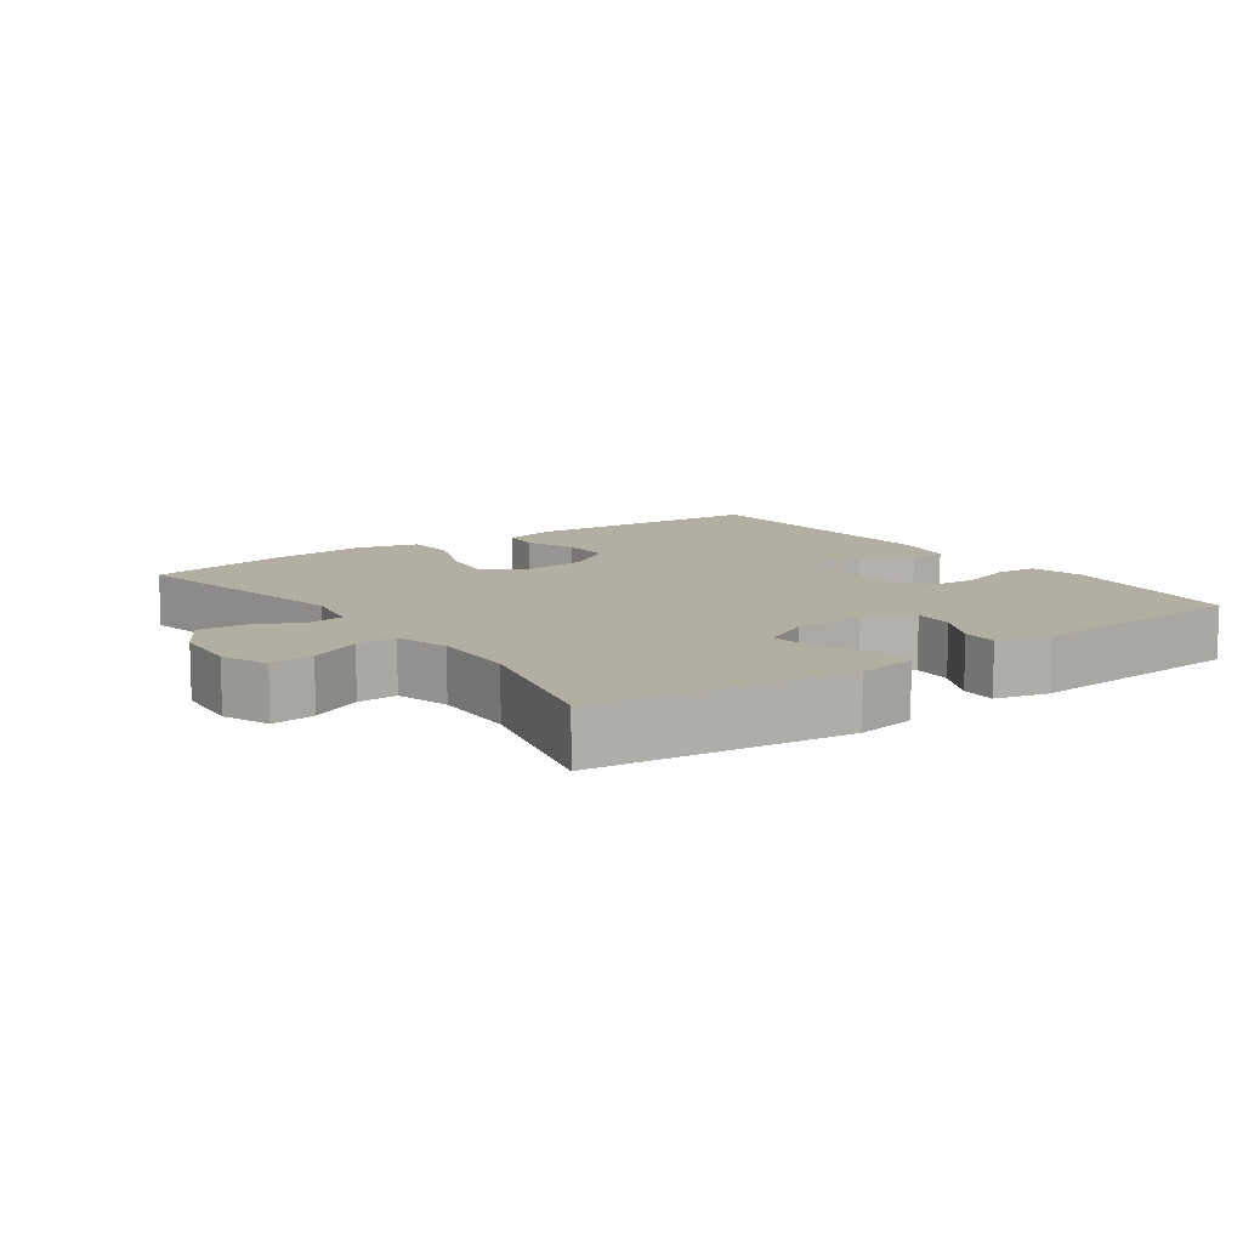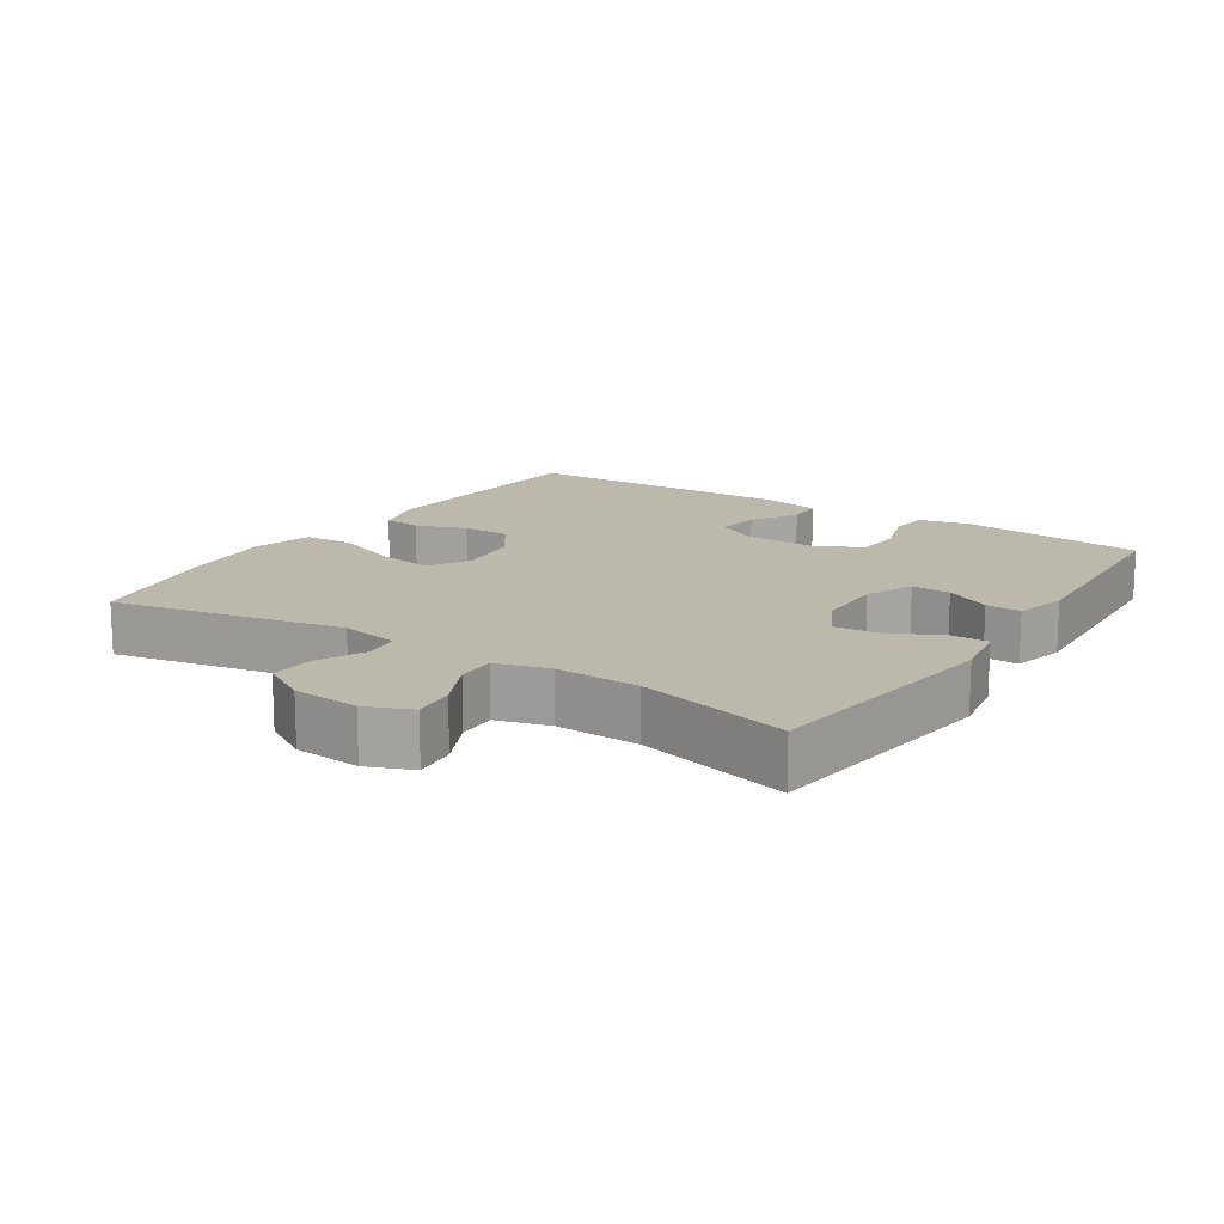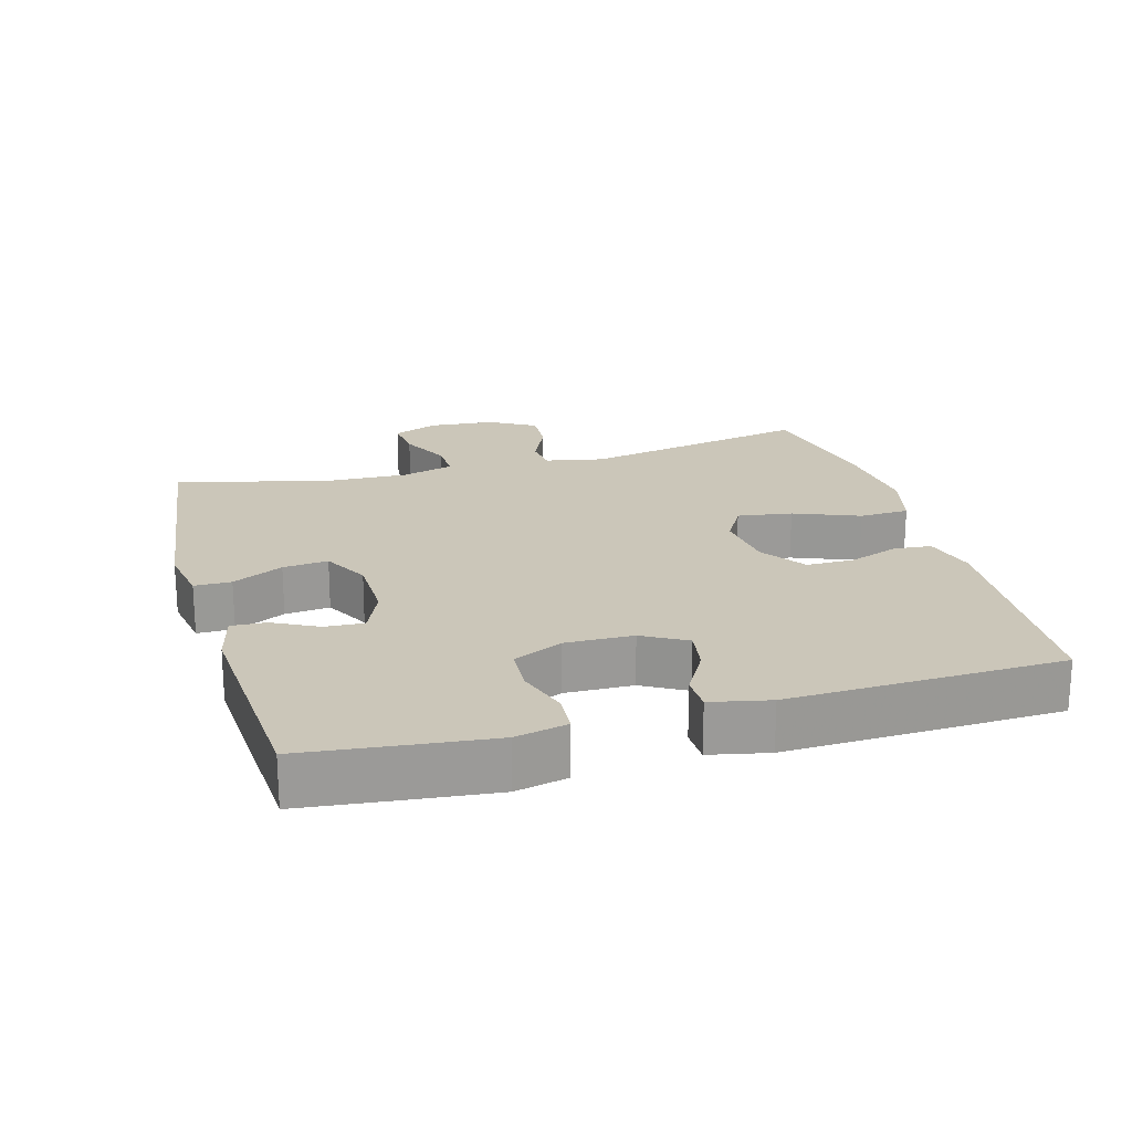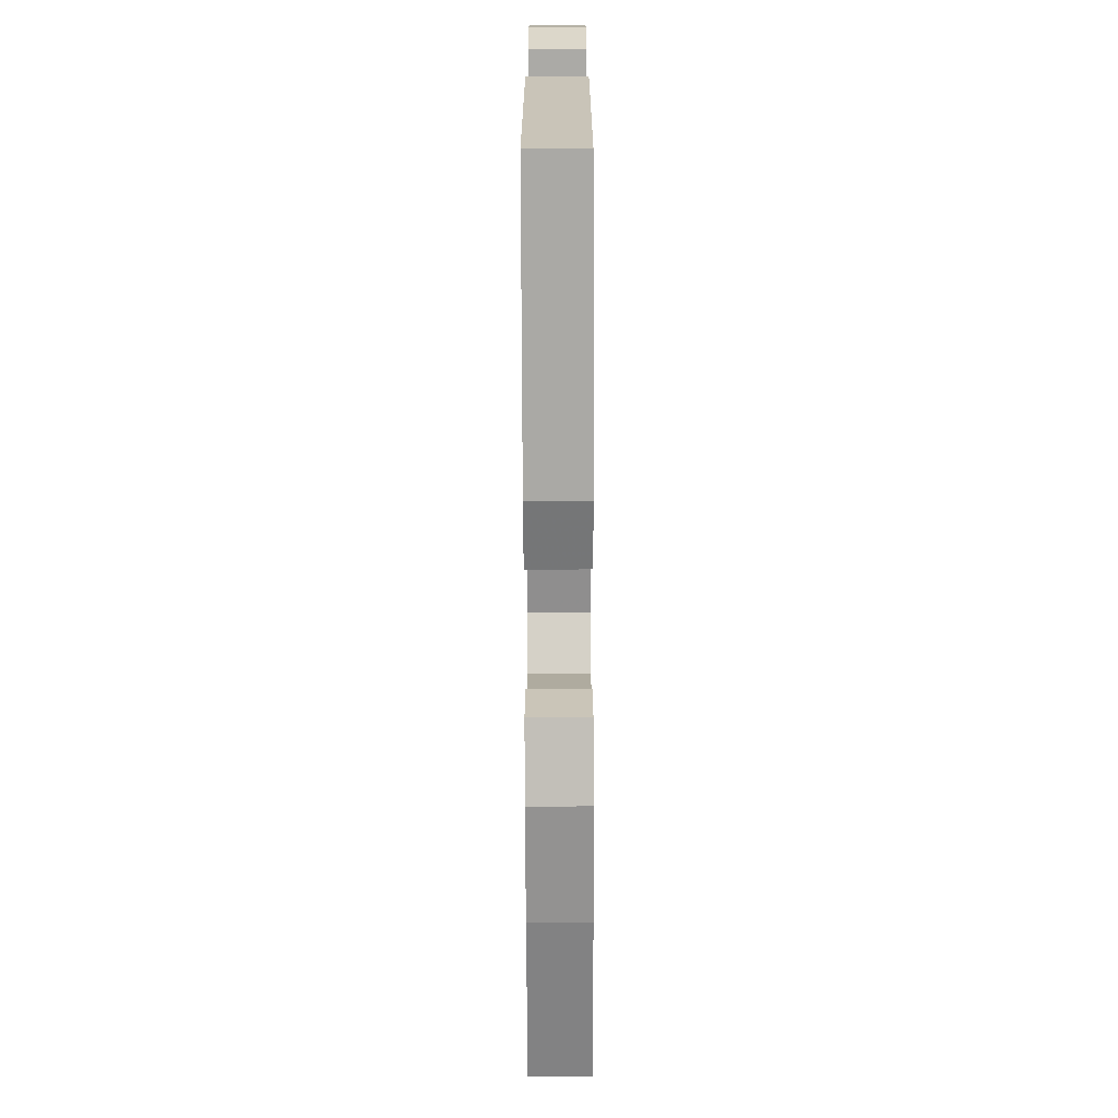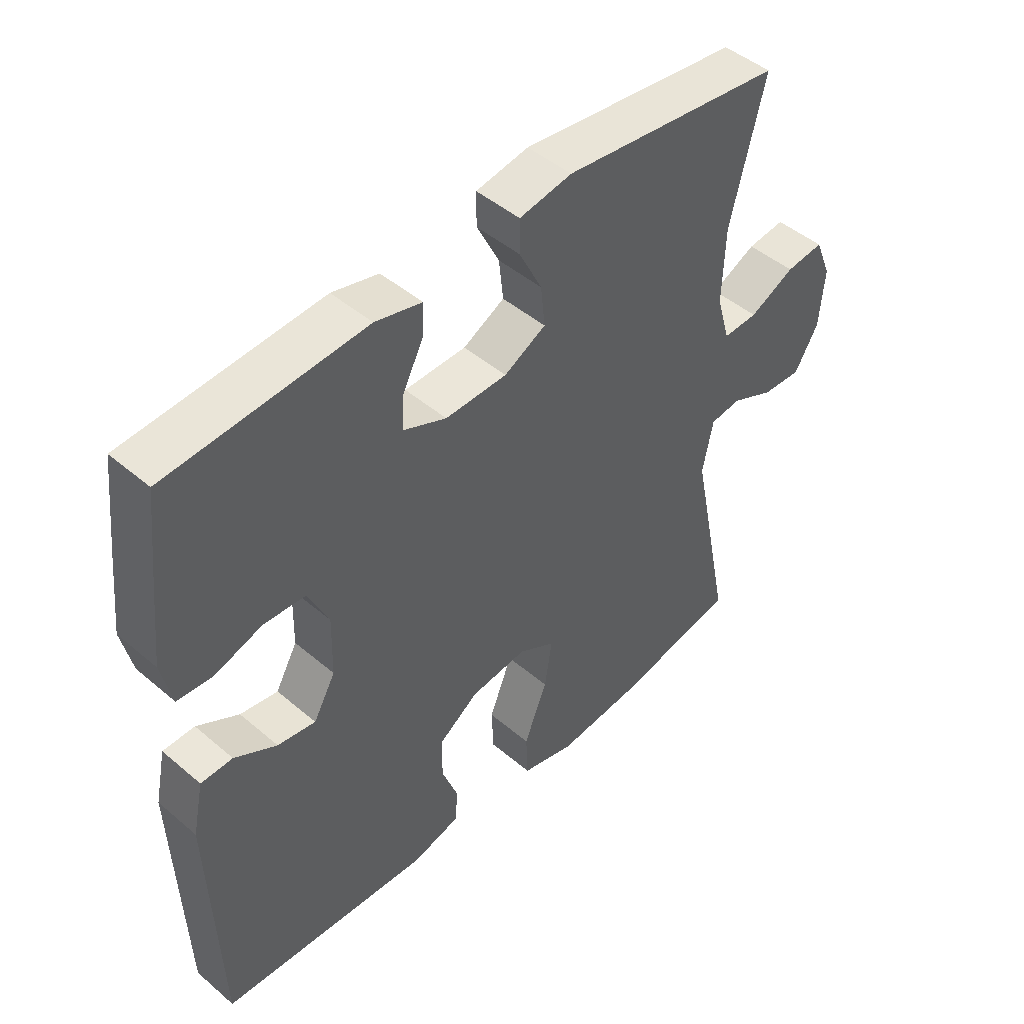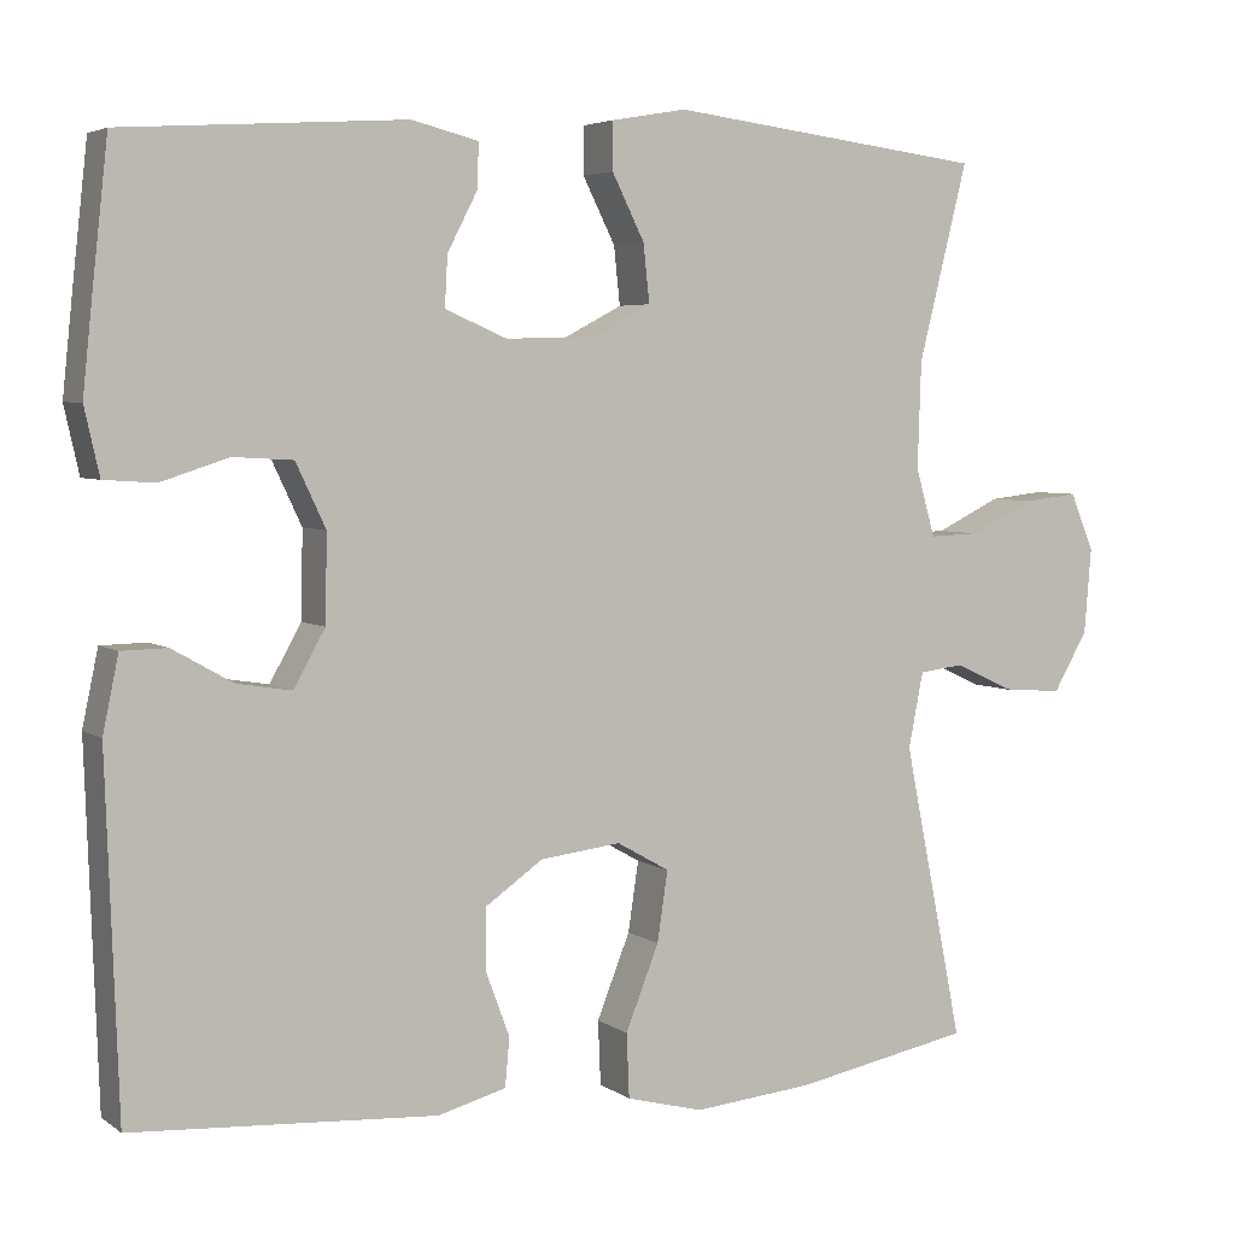
<metadata>
{"format":"obj","ext":"obj","renderer":"f3d","projection":"perspective","resolution":1024,"background":"white","views":[{"elev":10.7,"azim":-35.5,"up":"+Y"},{"elev":14.8,"azim":-56.7,"up":"+Y"},{"elev":20.9,"azim":74.3,"up":"+Y"},{"elev":-71.8,"azim":90.2,"up":"+Z"},{"elev":46.7,"azim":134.0,"up":"+Z"},{"elev":4.5,"azim":153.1,"up":"+Z"}]}
</metadata>
<code>
v -0.5 0.07 0.5
v -0.139 0.07 0.545
v -0.053 0.07 0.53
v -0.053 0.07 0.476
v -0.09 0.07 0.402
v -0.097 0.07 0.336
v -0.029 0.07 0.3
v 0.072 0.07 0.298
v 0.142 0.07 0.328
v 0.139 0.07 0.385
v 0.105 0.07 0.451
v 0.103 0.07 0.502
v 0.179 0.07 0.521
v 0.5 0.07 0.5
v 0.517 0.07 0.347
v 0.529 0.07 0.232
v 0.512 0.07 0.156
v 0.454 0.07 0.152
v 0.377 0.07 0.177
v 0.309 0.07 0.173
v 0.275 0.07 0.101
v 0.277 0.07 0.002
v 0.313 0.07 -0.062
v 0.375 0.07 -0.052
v 0.444 0.07 -0.013
v 0.496 0.07 -0.014
v 0.514 0.07 -0.1
v 0.5 0.07 -0.5
v 0.154 0.07 -0.522
v 0.076 0.07 -0.501
v 0.071 0.07 -0.446
v 0.098 0.07 -0.373
v 0.098 0.07 -0.303
v 0.032 0.07 -0.257
v -0.06 0.07 -0.246
v -0.12 0.07 -0.28
v -0.108 0.07 -0.36
v -0.07 0.07 -0.456
v -0.073 0.07 -0.529
v -0.161 0.07 -0.552
v -0.298 0.07 -0.539
v -0.5 0.07 -0.5
v -0.432 0.07 -0.163
v -0.449 0.07 -0.077
v -0.5 0.07 -0.071
v -0.57 0.07 -0.103
v -0.635 0.07 -0.107
v -0.674 0.07 -0.04
v -0.682 0.07 0.057
v -0.655 0.07 0.123
v -0.593 0.07 0.116
v -0.519 0.07 0.08
v -0.462 0.07 0.078
v -0.44 0.07 0.155
v -0.444 0.07 0.277
v -0.5 0 0.5
v -0.139 0 0.545
v -0.053 0 0.53
v -0.053 0 0.476
v -0.09 0 0.402
v -0.097 0 0.336
v -0.029 0 0.3
v 0.072 0 0.298
v 0.142 0 0.328
v 0.139 0 0.385
v 0.105 0 0.451
v 0.103 0 0.502
v 0.179 0 0.521
v 0.5 0 0.5
v 0.517 0 0.347
v 0.529 0 0.232
v 0.512 0 0.156
v 0.454 0 0.152
v 0.377 0 0.177
v 0.309 0 0.173
v 0.275 0 0.101
v 0.277 0 0.002
v 0.313 0 -0.062
v 0.375 0 -0.052
v 0.444 0 -0.013
v 0.496 0 -0.014
v 0.514 0 -0.1
v 0.5 0 -0.5
v 0.154 0 -0.522
v 0.076 0 -0.501
v 0.071 0 -0.446
v 0.098 0 -0.373
v 0.098 0 -0.303
v 0.032 0 -0.257
v -0.06 0 -0.246
v -0.12 0 -0.28
v -0.108 0 -0.36
v -0.07 0 -0.456
v -0.073 0 -0.529
v -0.161 0 -0.552
v -0.298 0 -0.539
v -0.5 0 -0.5
v -0.432 0 -0.163
v -0.449 0 -0.077
v -0.5 0 -0.071
v -0.57 0 -0.103
v -0.635 0 -0.107
v -0.674 0 -0.04
v -0.682 0 0.057
v -0.655 0 0.123
v -0.593 0 0.116
v -0.519 0 0.08
v -0.462 0 0.078
v -0.44 0 0.155
v -0.444 0 0.277
f 49 50 51 52
f 49 52 53
f 48 49 53
f 45 46 47 48
f 44 45 48 53
f 43 44 53 54
f 41 42 43
f 40 41 43 54
f 37 38 39 40
f 36 37 40 54
f 29 30 31 32
f 29 32 33
f 28 29 33
f 27 28 33 34
f 24 25 26 27
f 23 24 27 34
f 16 17 18 19
f 16 19 20
f 15 16 20
f 14 15 20
f 13 14 20
f 10 11 12 13
f 9 10 13 20
f 8 9 20 21
f 2 3 4 5
f 55 1 2 5
f 55 5 6
f 35 36 54 55
f 35 55 6 7
f 22 23 34 35
f 21 22 35
f 7 8 21 35
f 107 106 105 104
f 108 107 104
f 108 104 103
f 103 102 101 100
f 108 103 100 99
f 109 108 99 98
f 98 97 96
f 109 98 96 95
f 95 94 93 92
f 109 95 92 91
f 87 86 85 84
f 88 87 84
f 88 84 83
f 89 88 83 82
f 82 81 80 79
f 89 82 79 78
f 74 73 72 71
f 75 74 71
f 75 71 70
f 75 70 69
f 75 69 68
f 68 67 66 65
f 75 68 65 64
f 76 75 64 63
f 60 59 58 57
f 60 57 56 110
f 61 60 110
f 110 109 91 90
f 62 61 110 90
f 90 89 78 77
f 90 77 76
f 90 76 63 62
f 1 56 57 2
f 2 57 58 3
f 3 58 59 4
f 4 59 60 5
f 5 60 61 6
f 6 61 62 7
f 7 62 63 8
f 8 63 64 9
f 9 64 65 10
f 10 65 66 11
f 11 66 67 12
f 12 67 68 13
f 13 68 69 14
f 14 69 70 15
f 15 70 71 16
f 16 71 72 17
f 17 72 73 18
f 18 73 74 19
f 19 74 75 20
f 20 75 76 21
f 21 76 77 22
f 22 77 78 23
f 23 78 79 24
f 24 79 80 25
f 25 80 81 26
f 26 81 82 27
f 27 82 83 28
f 28 83 84 29
f 29 84 85 30
f 30 85 86 31
f 31 86 87 32
f 32 87 88 33
f 33 88 89 34
f 34 89 90 35
f 35 90 91 36
f 36 91 92 37
f 37 92 93 38
f 38 93 94 39
f 39 94 95 40
f 40 95 96 41
f 41 96 97 42
f 42 97 98 43
f 43 98 99 44
f 44 99 100 45
f 45 100 101 46
f 46 101 102 47
f 47 102 103 48
f 48 103 104 49
f 49 104 105 50
f 50 105 106 51
f 51 106 107 52
f 52 107 108 53
f 53 108 109 54
f 54 109 110 55
f 55 110 56 1

</code>
